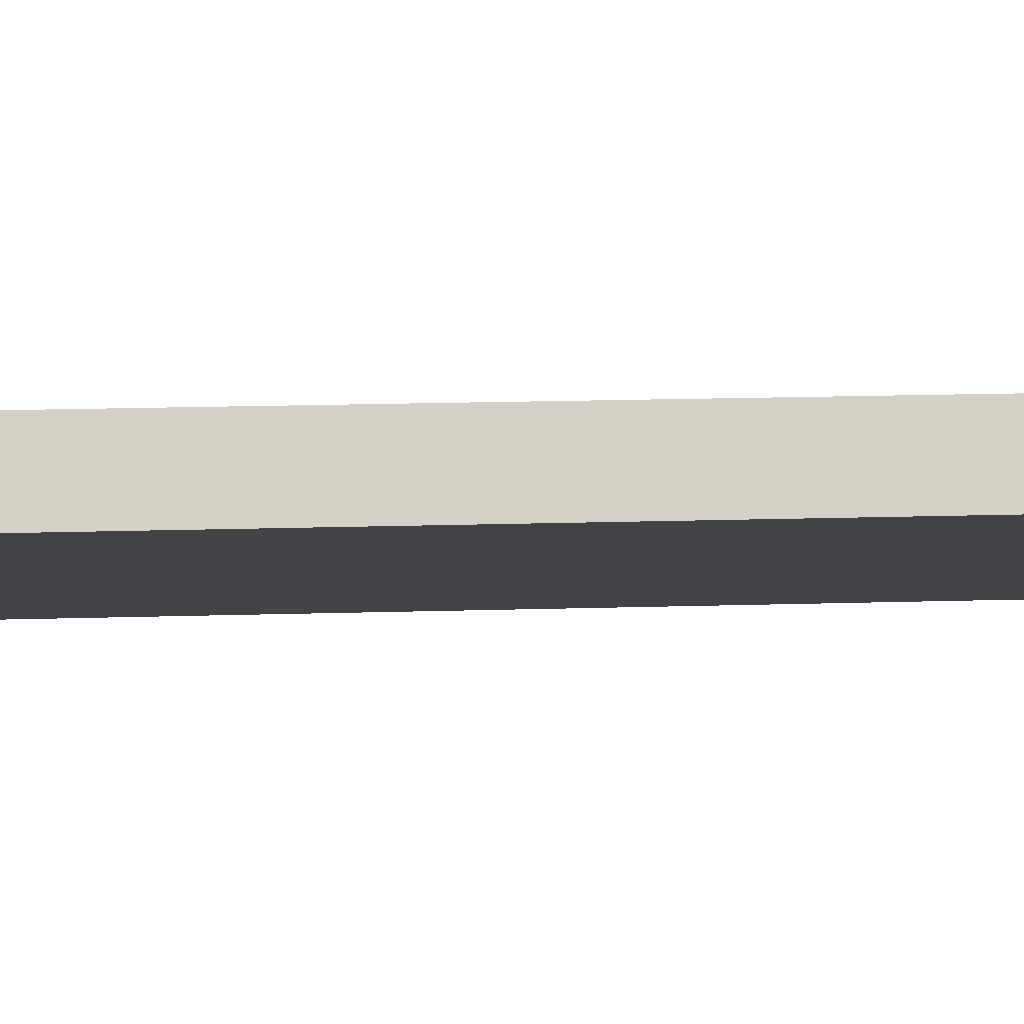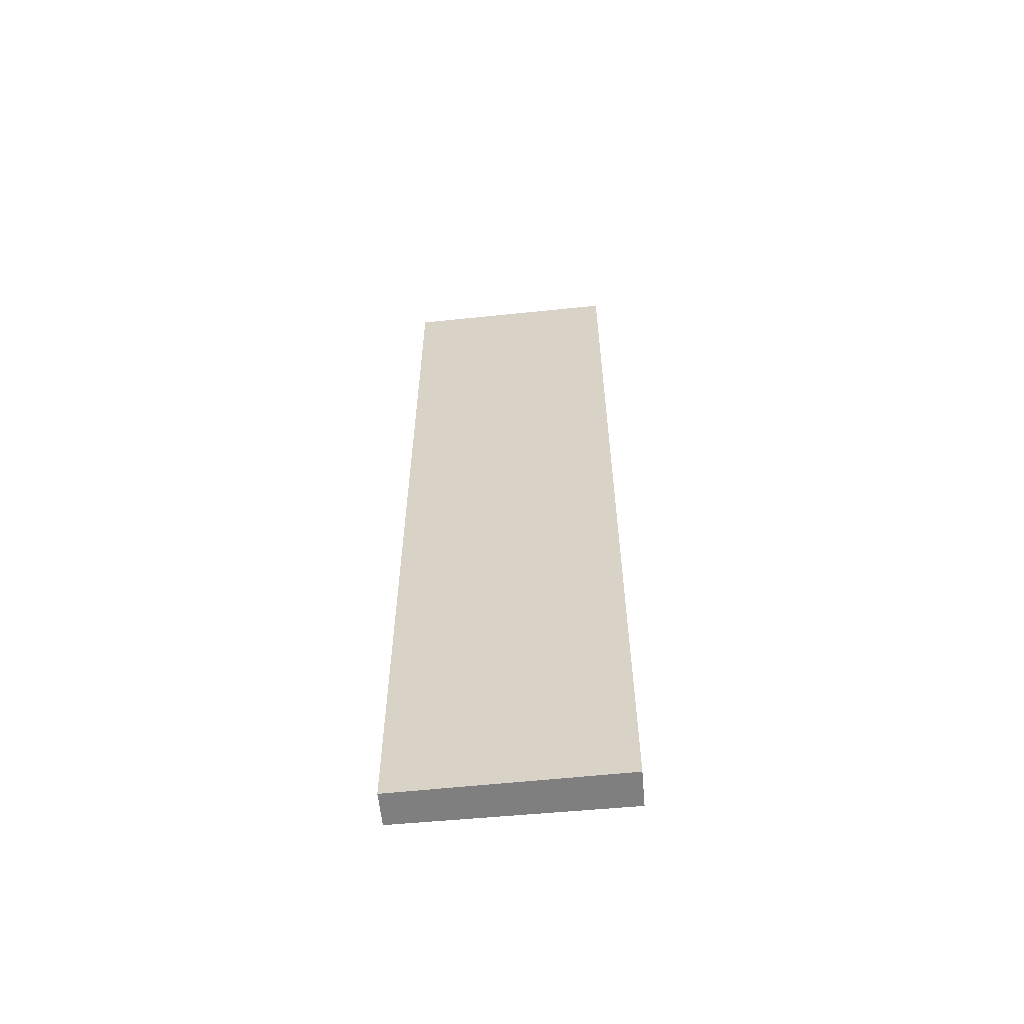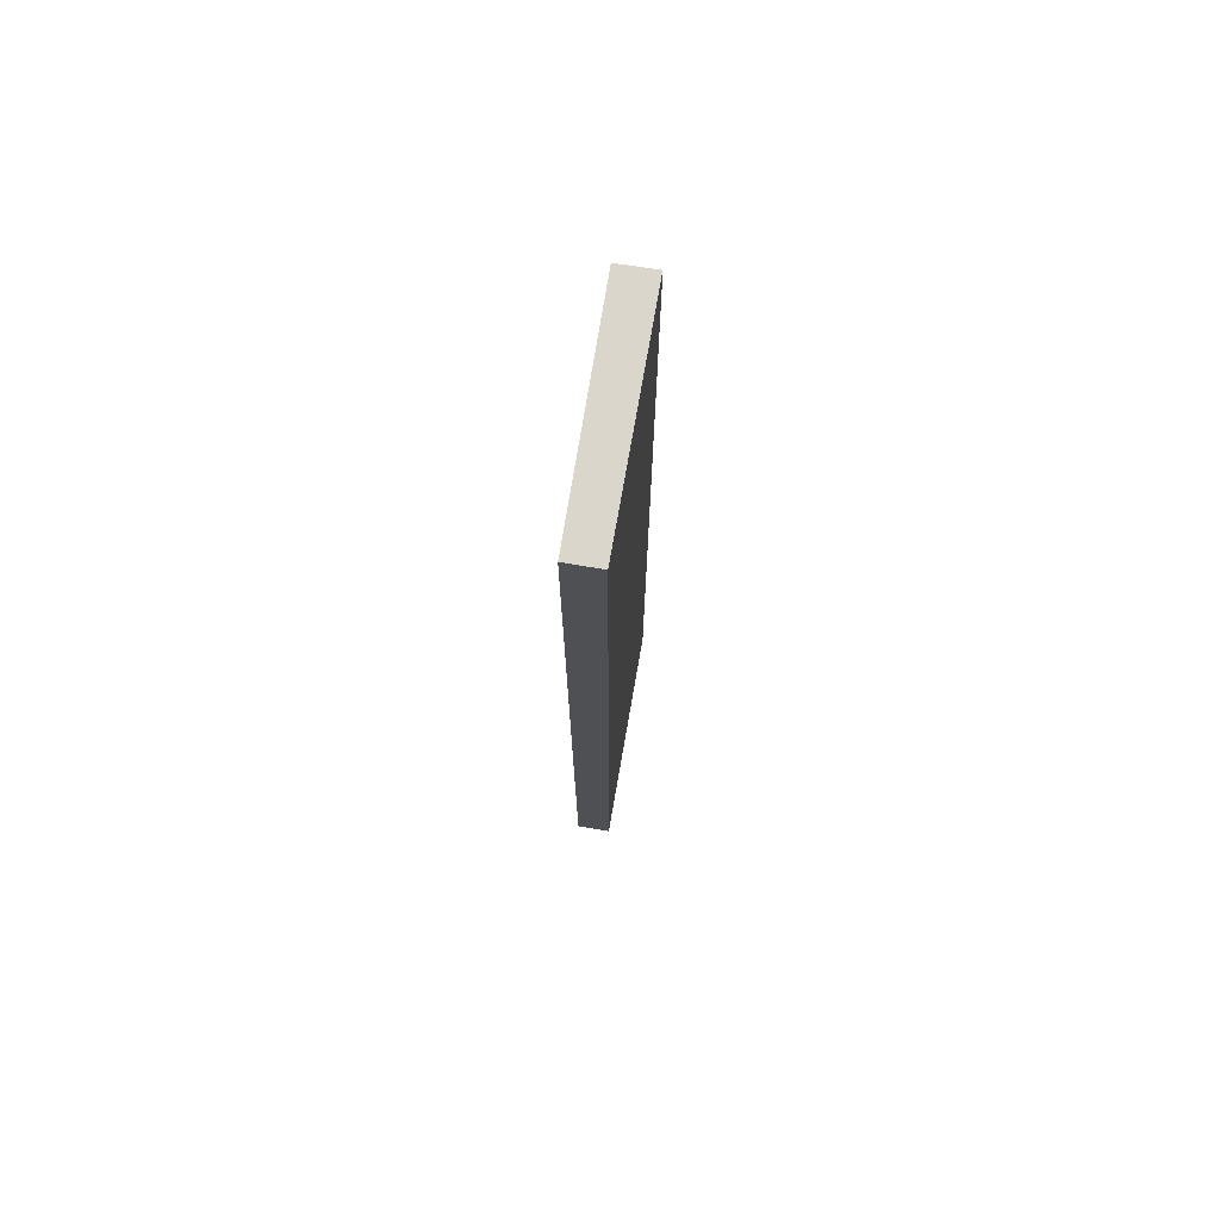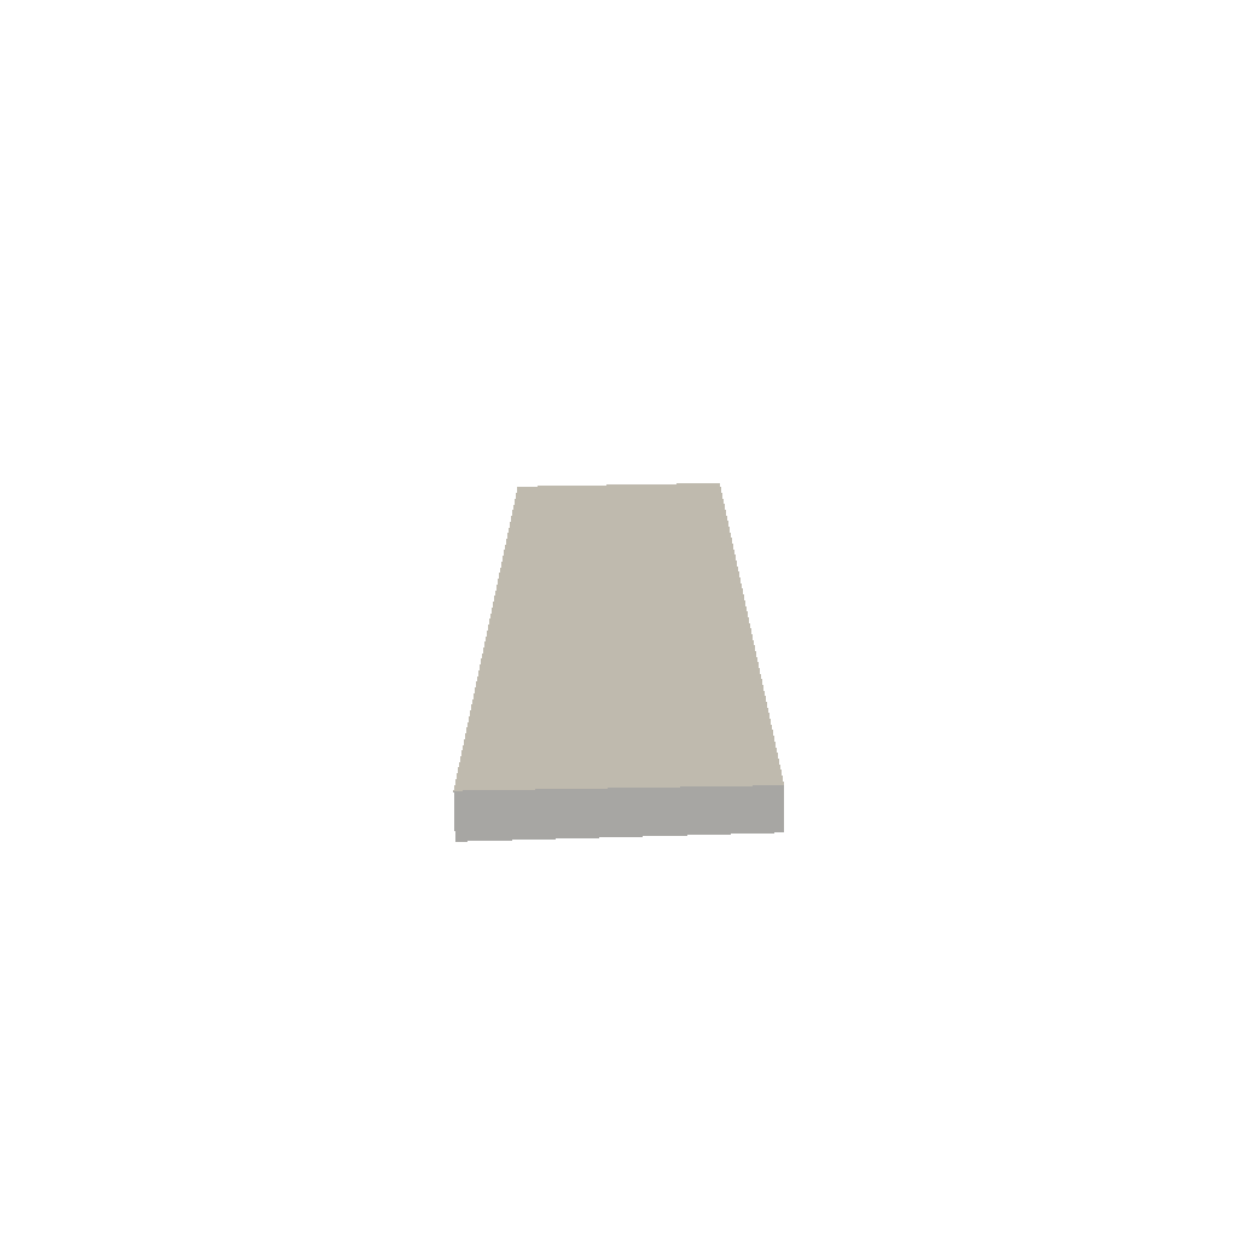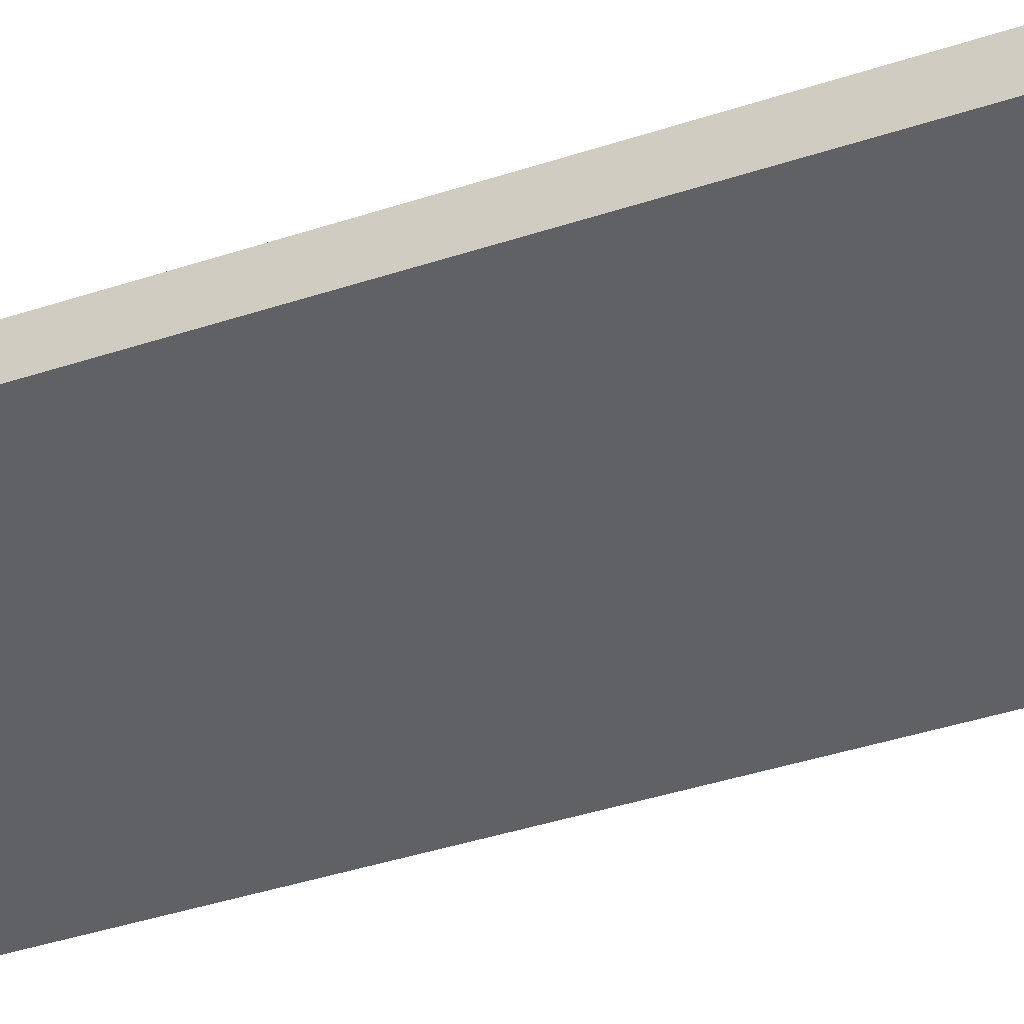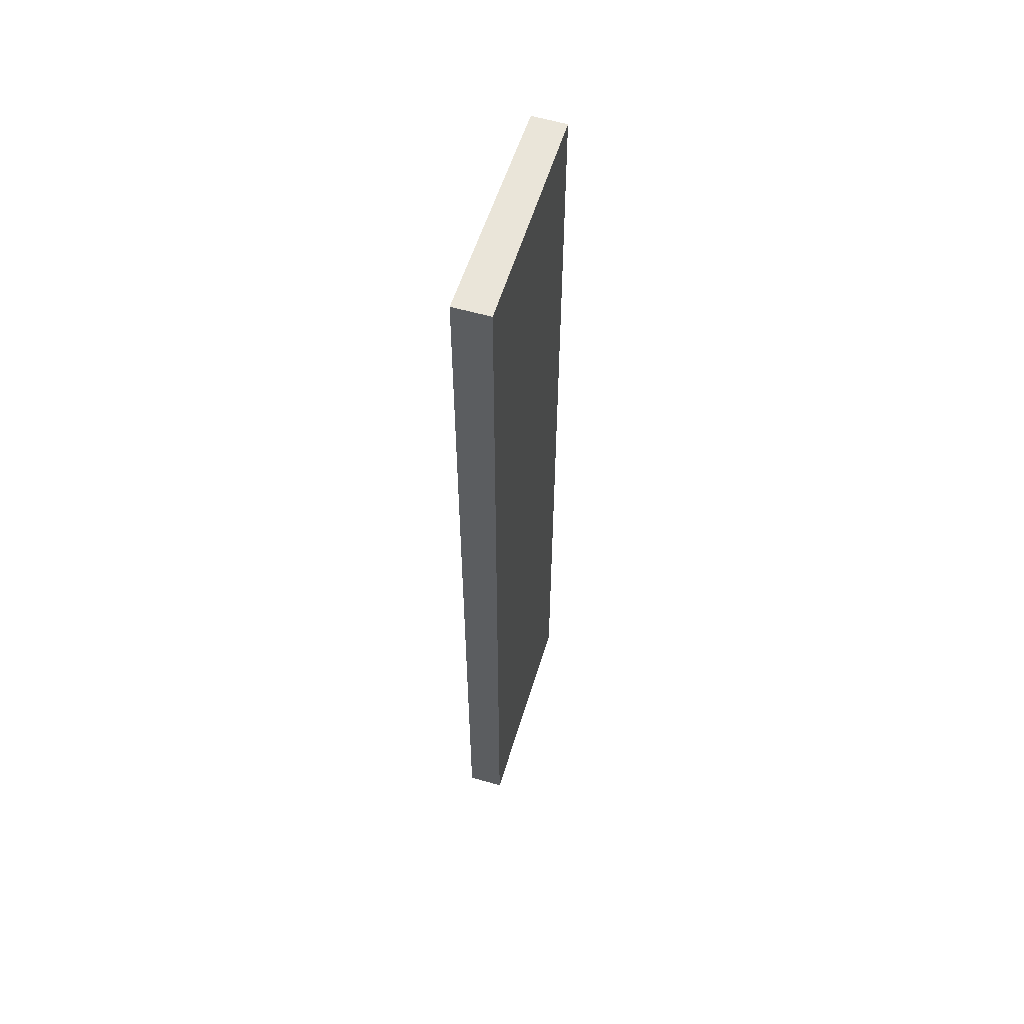
<metadata>
{"format":"obj","ext":"obj","renderer":"f3d","projection":"perspective","resolution":1024,"background":"white","views":[{"elev":11.3,"azim":-95.3,"up":"+Z"},{"elev":-59.7,"azim":-155.1,"up":"+Y"},{"elev":73.6,"azim":118.7,"up":"+Y"},{"elev":-74.2,"azim":20.5,"up":"+Y"},{"elev":-31.9,"azim":-63.5,"up":"+Z"},{"elev":58.2,"azim":-53.6,"up":"+Y"}]}
</metadata>
<code>
v  6.926 31.48 -2.359
v  0.412 31.48 1.131
v  7.291 31.48 -1.303
v  0 31.48 1.927e-15
v  7.291 7.979e-17 -1.303
v  6.926 1.444e-16 -2.359
v  0 0 0
v  0.412 -6.925e-17 1.131
g defaultobject
f 1 2 3
f 2 1 4
f 5 1 3
f 1 5 6
f 6 4 1
f 4 6 7
f 7 2 4
f 2 7 8
f 8 3 2
f 3 8 5
f 5 7 6
f 7 5 8

</code>
